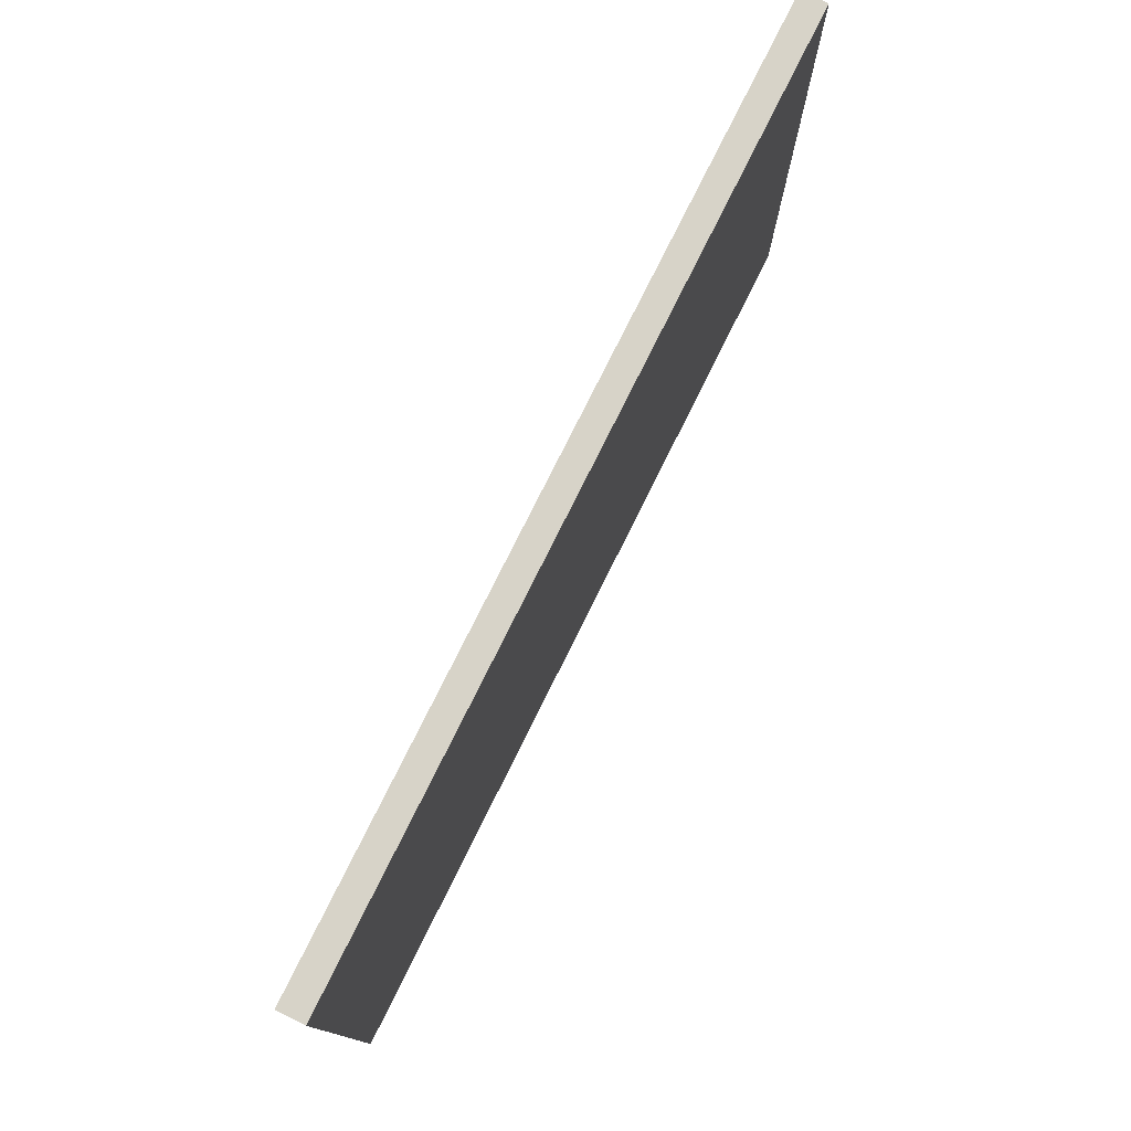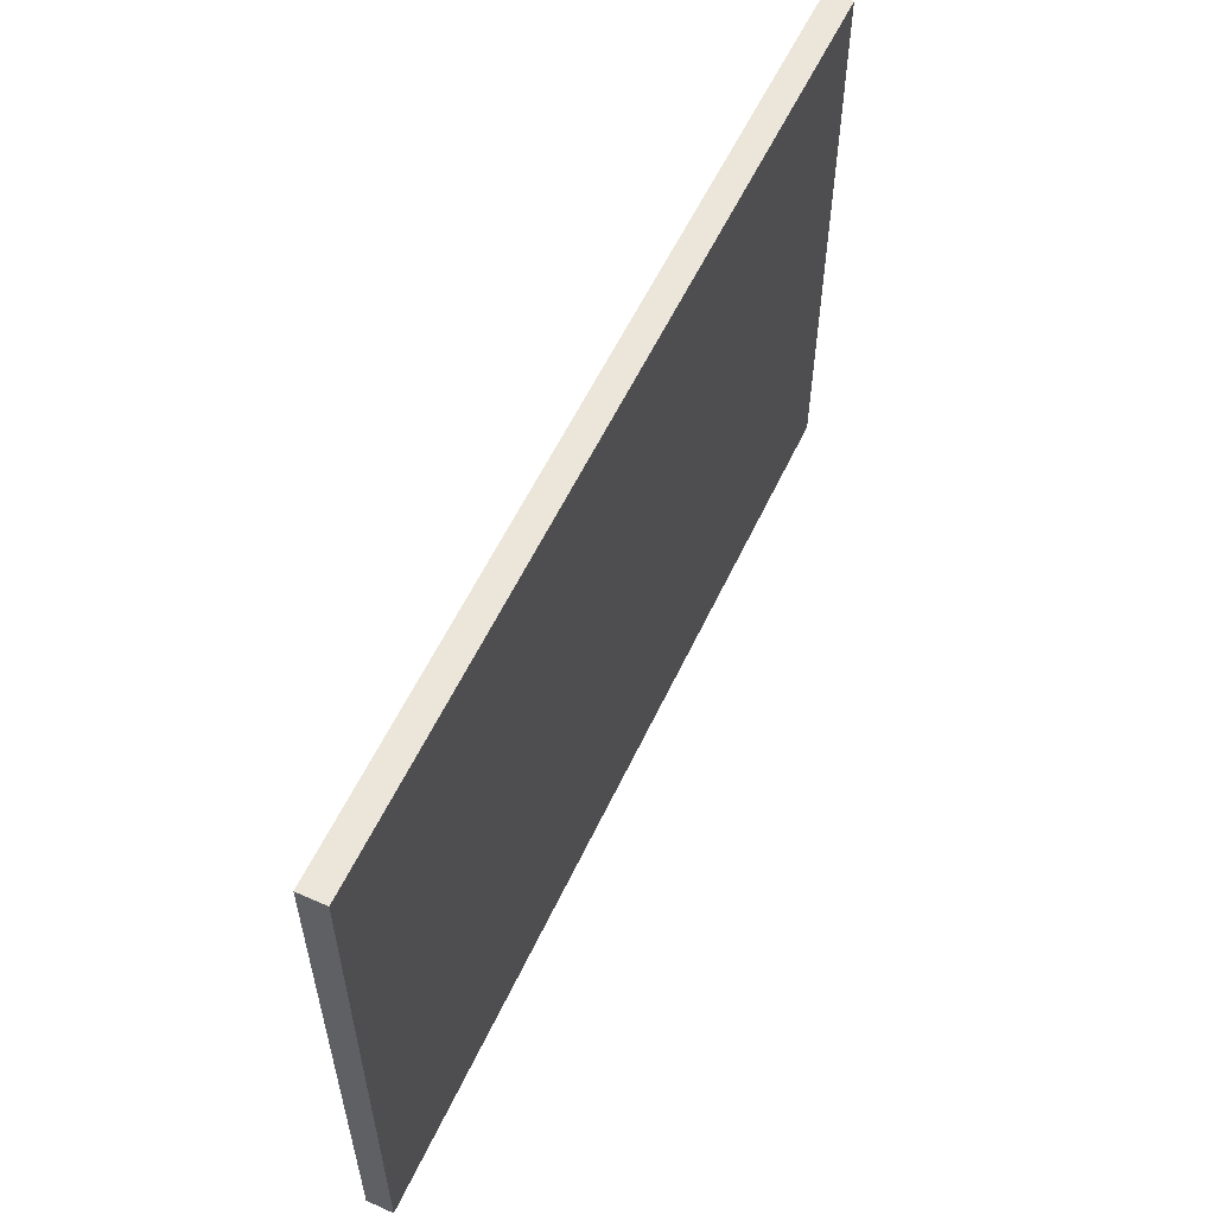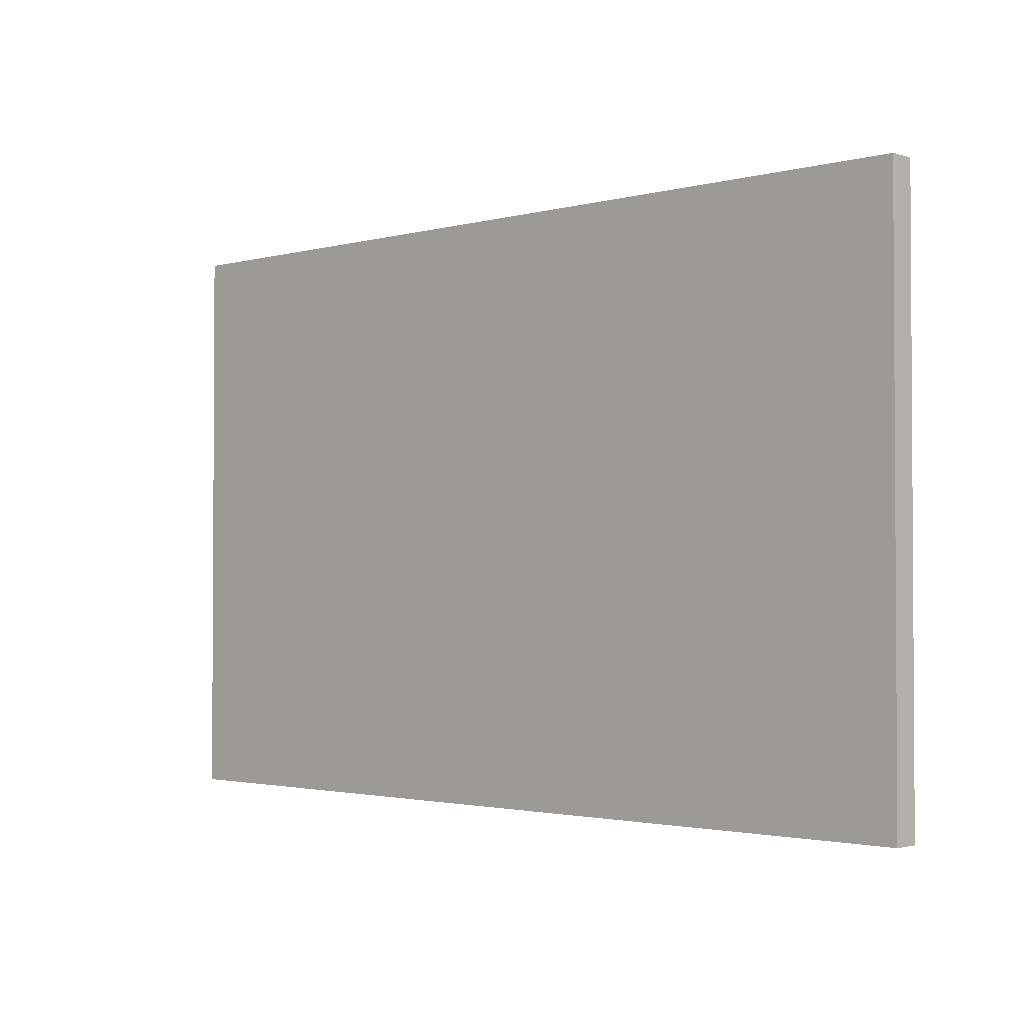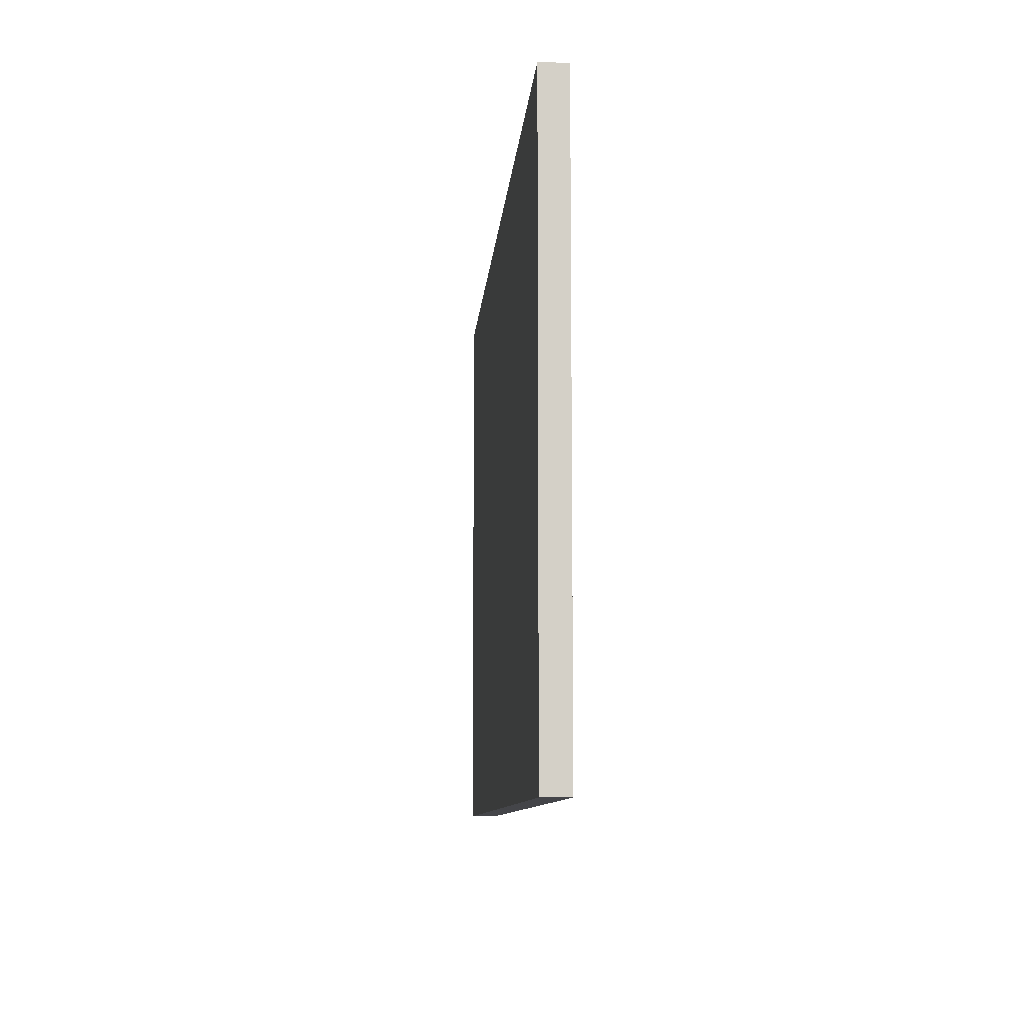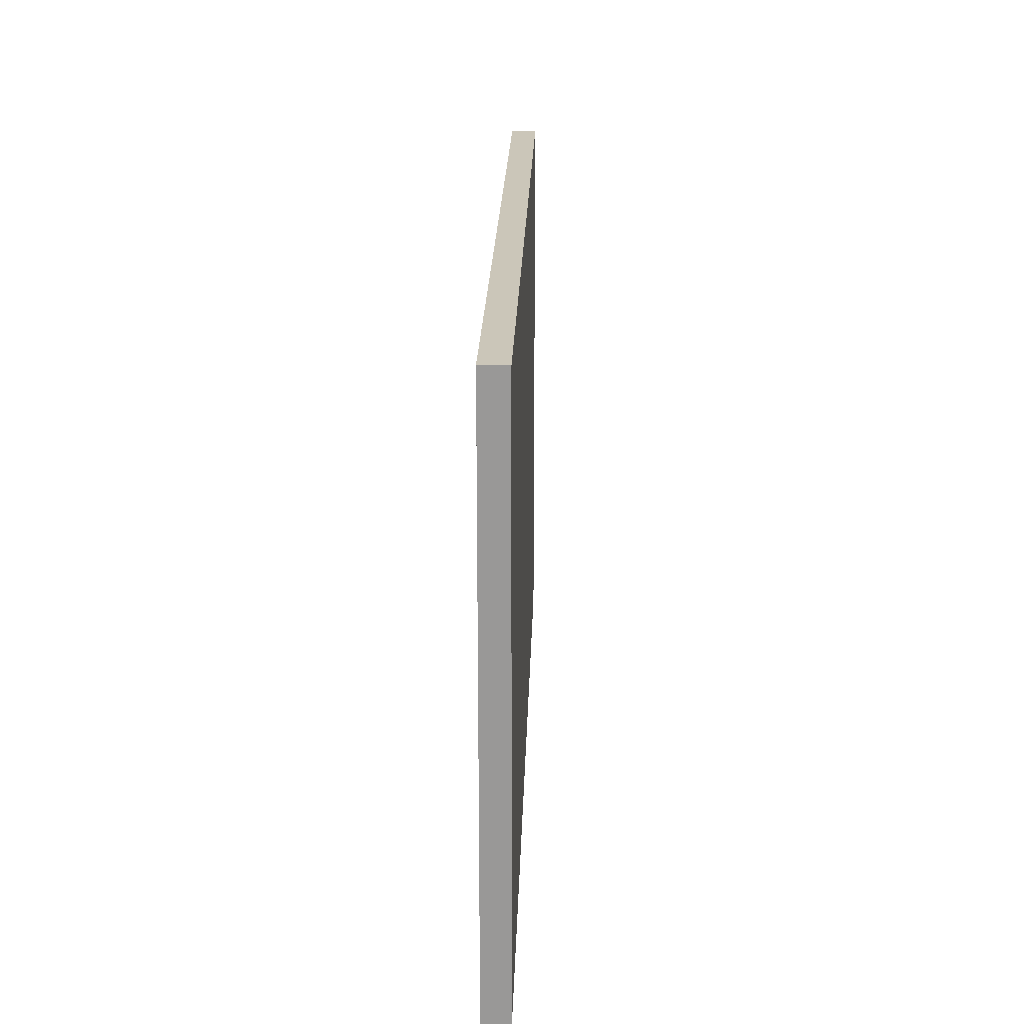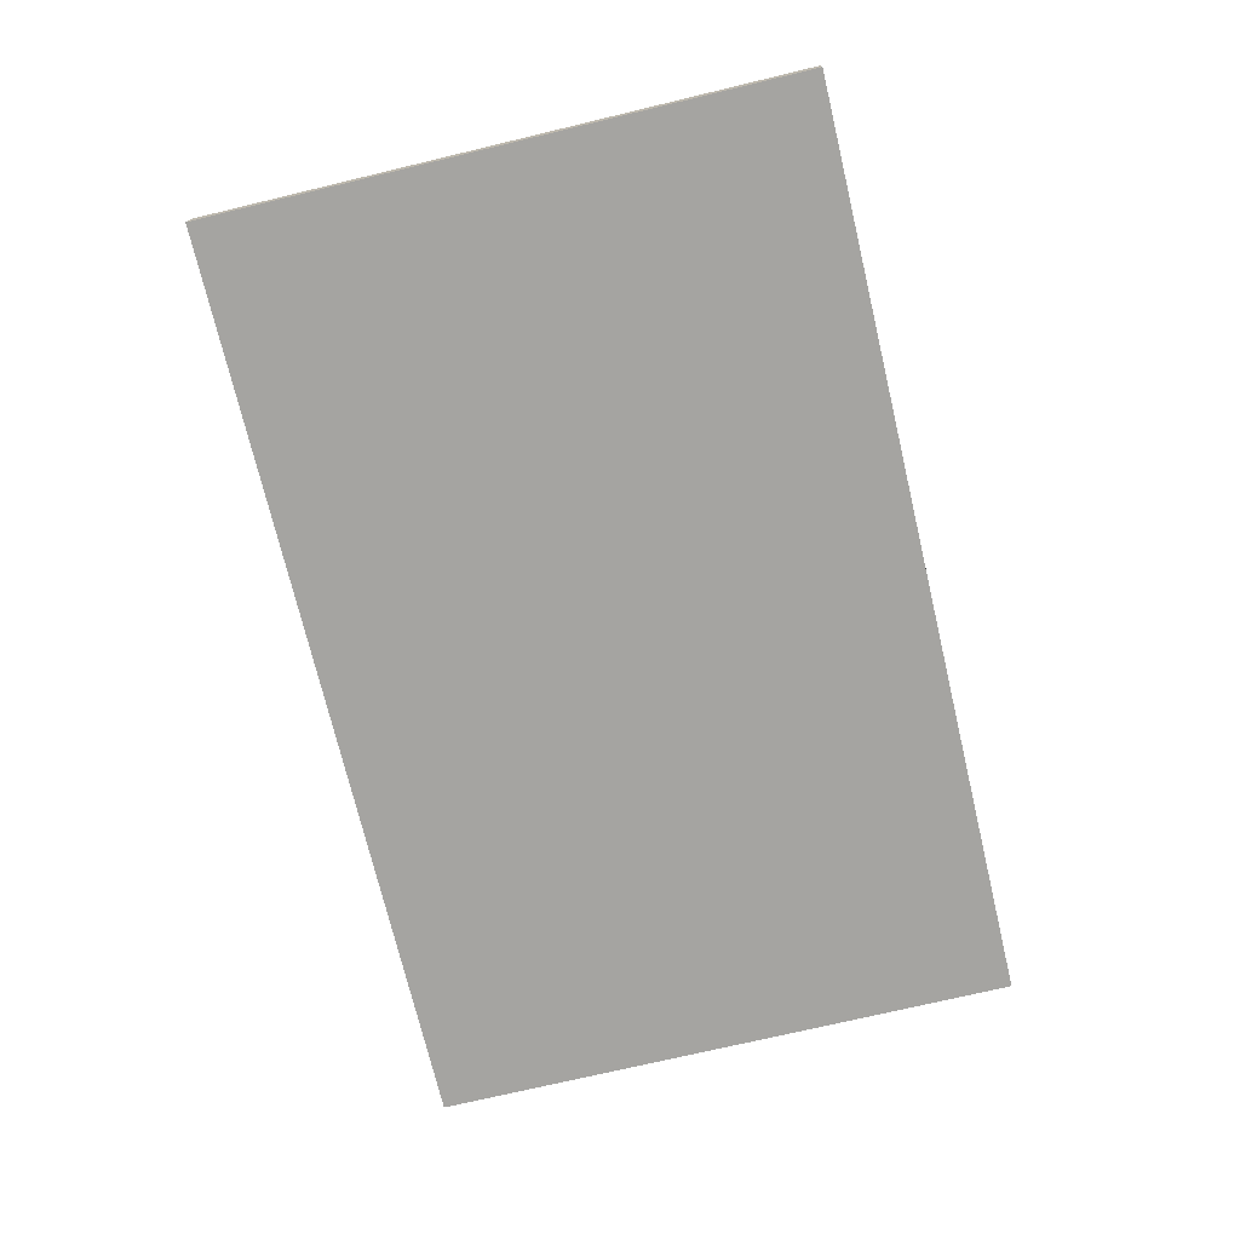
<metadata>
{"format":"obj","ext":"obj","renderer":"f3d","projection":"perspective","resolution":1024,"background":"white","views":[{"elev":77.1,"azim":-63.6,"up":"+Z"},{"elev":57.1,"azim":114.9,"up":"+Z"},{"elev":-2.0,"azim":-136.4,"up":"+Z"},{"elev":-9.1,"azim":-94.2,"up":"+Z"},{"elev":21.0,"azim":91.7,"up":"+Z"},{"elev":-73.3,"azim":-76.6,"up":"+Y"}]}
</metadata>
<code>
g Hallway_Floor
v -5.473 -0.1578 -3.5
v -5.473 -0.1578 3.5
v -5.473 0.1578 3.5
v -5.473 0.1578 -3.5
v 5.473 0.1578 -3.5
v 5.473 -0.1578 -3.5
v 5.473 -0.1578 3.5
v 5.473 0.1578 3.5
g Hallway_Floor
f 1 4 6
f 6 4 5
f 2 1 7
f 7 1 6
f 8 3 7
f 7 3 2
f 5 4 8
f 8 4 3
f 1 2 4
f 4 2 3
f 7 6 8
f 8 6 5

</code>
